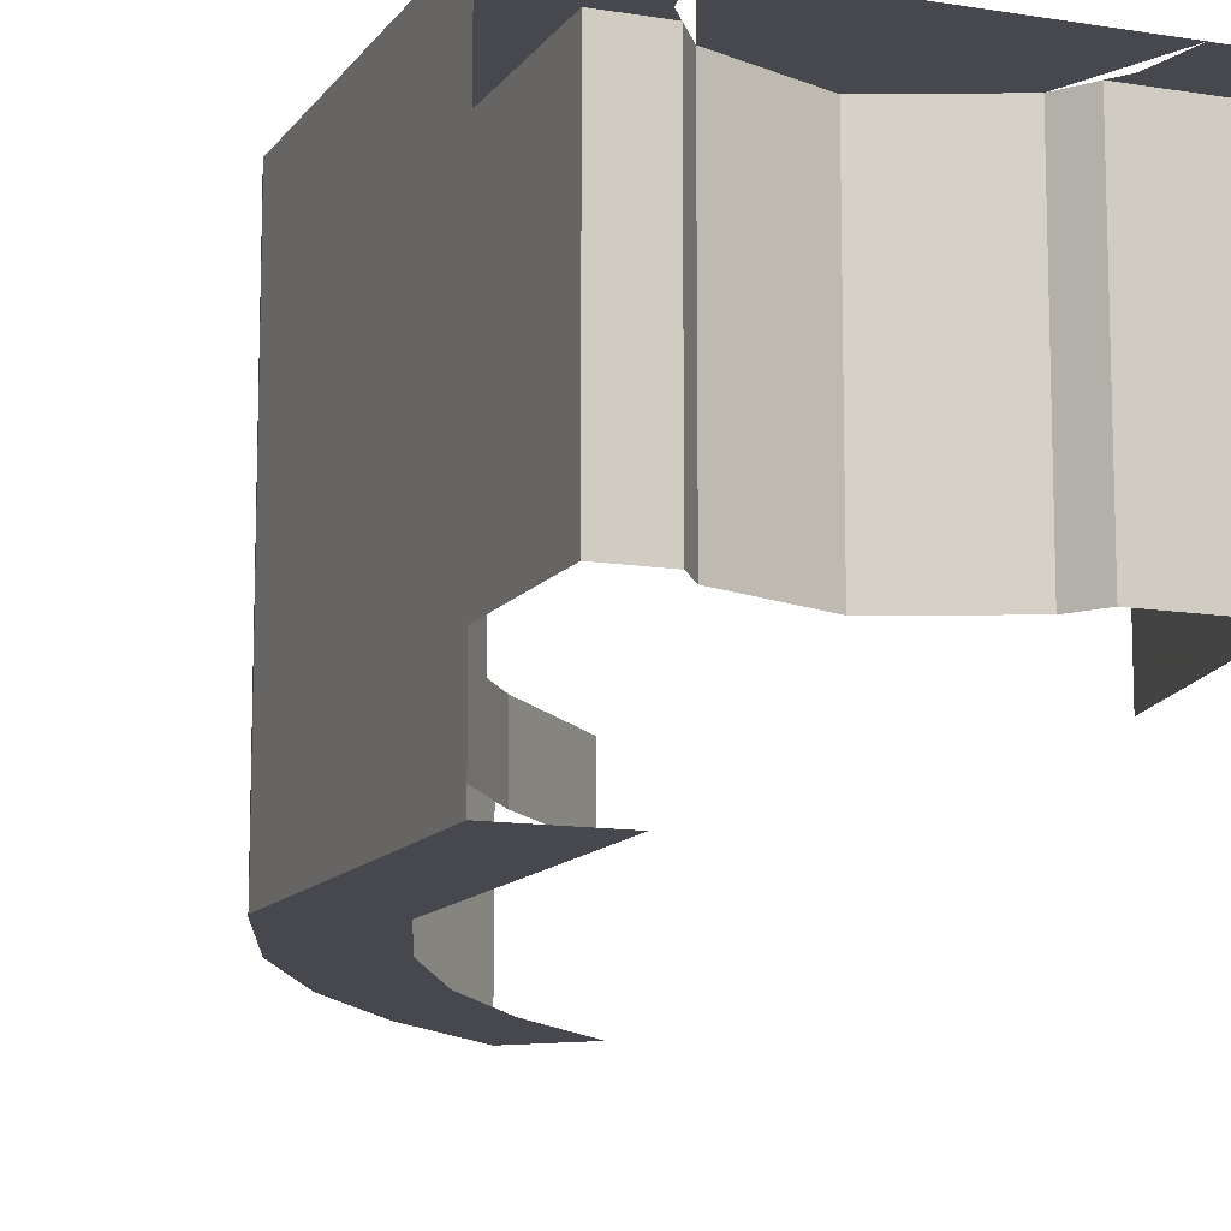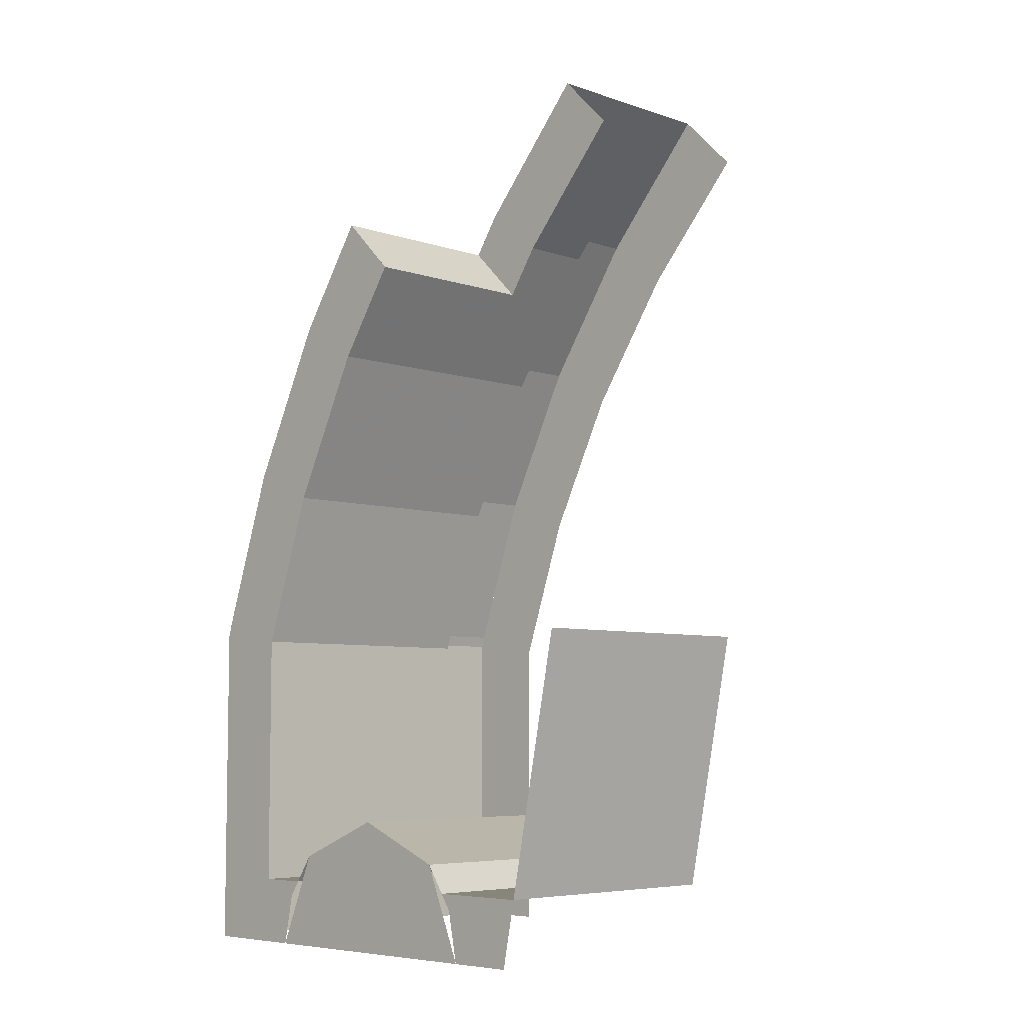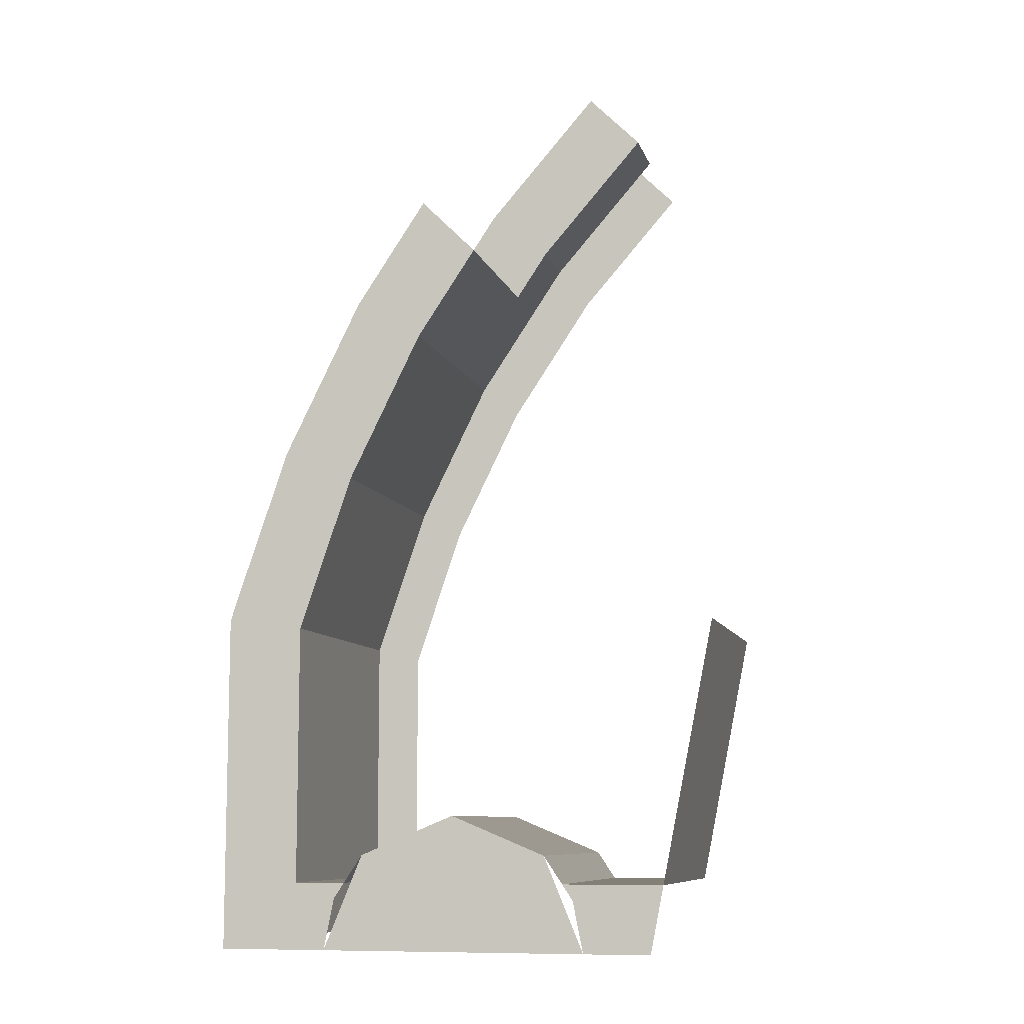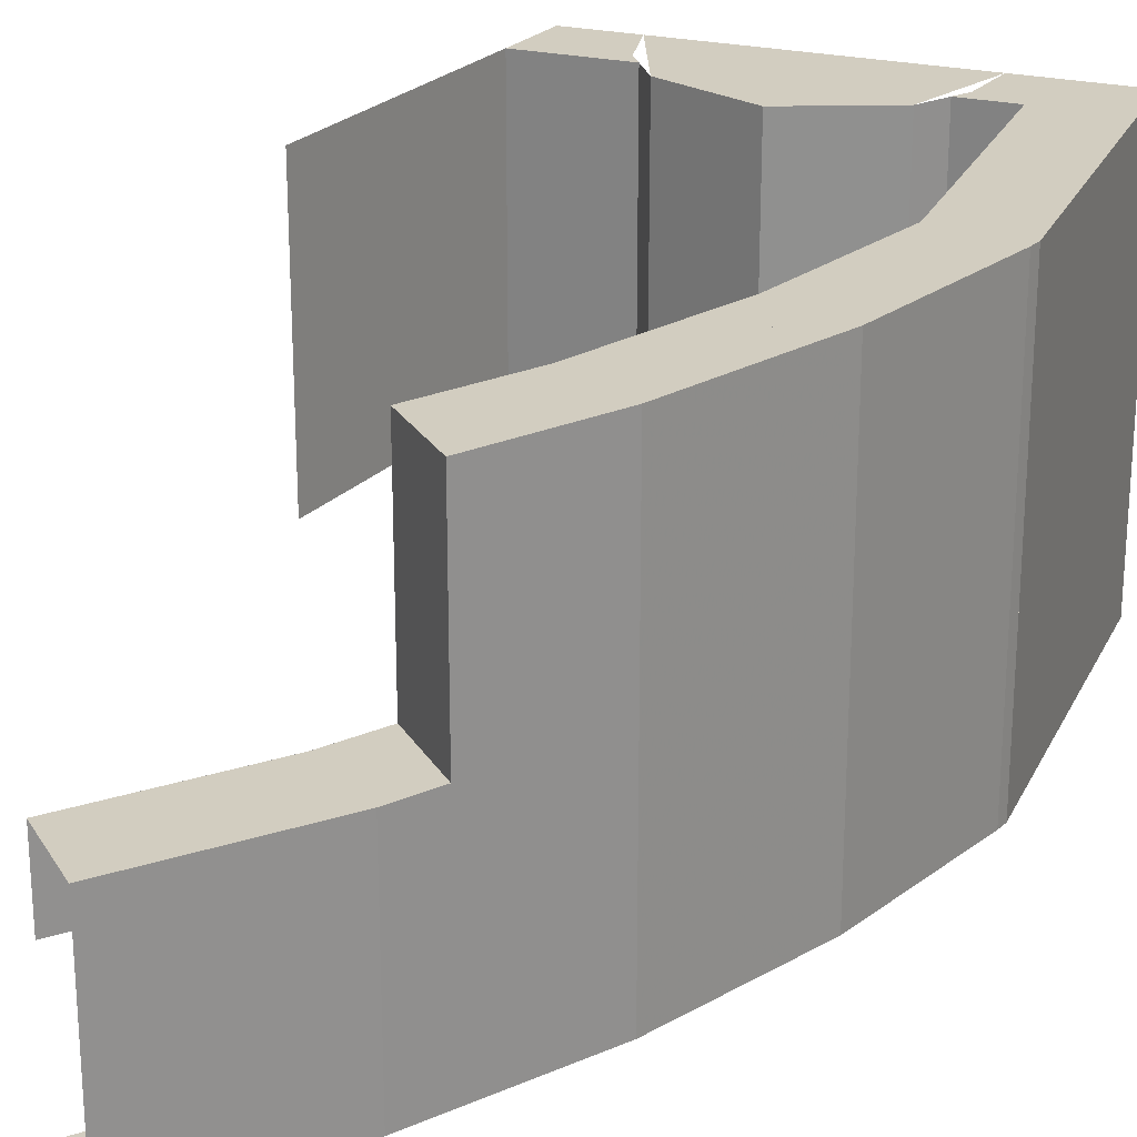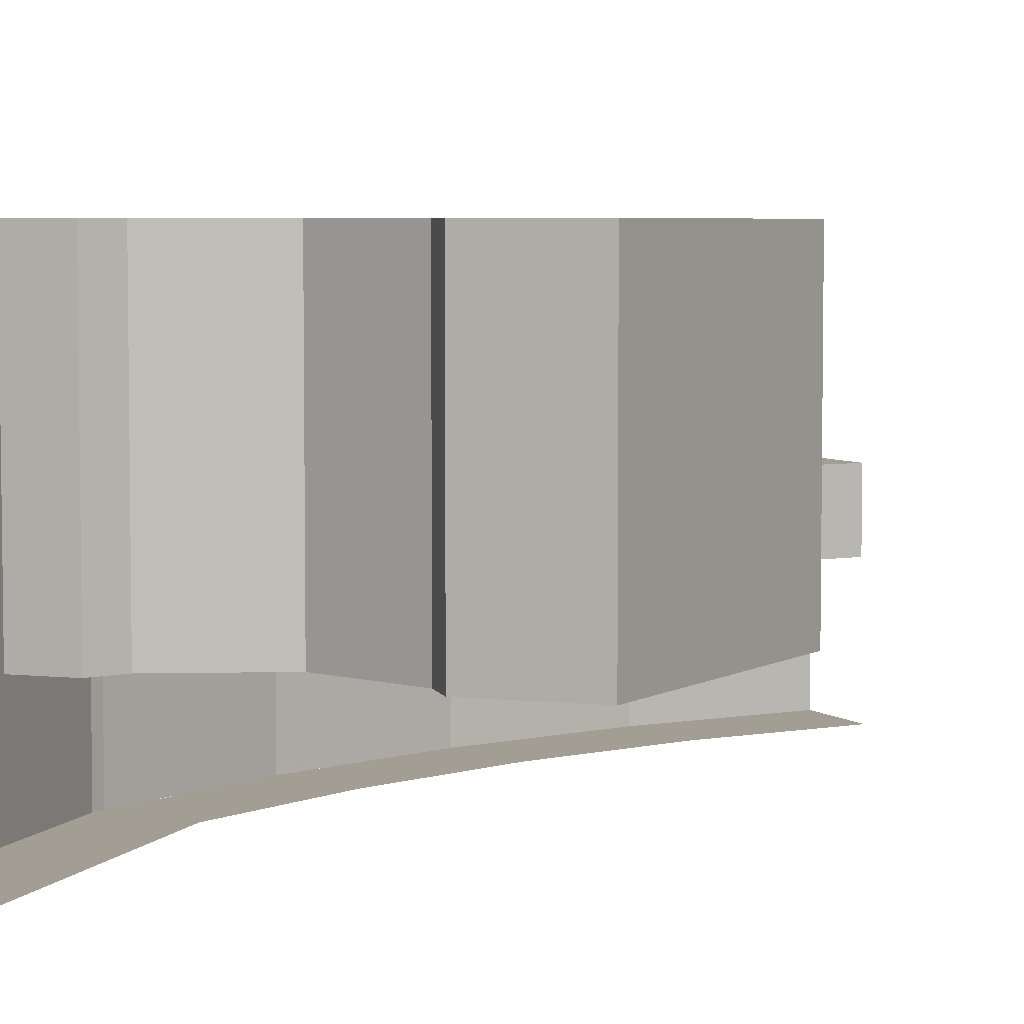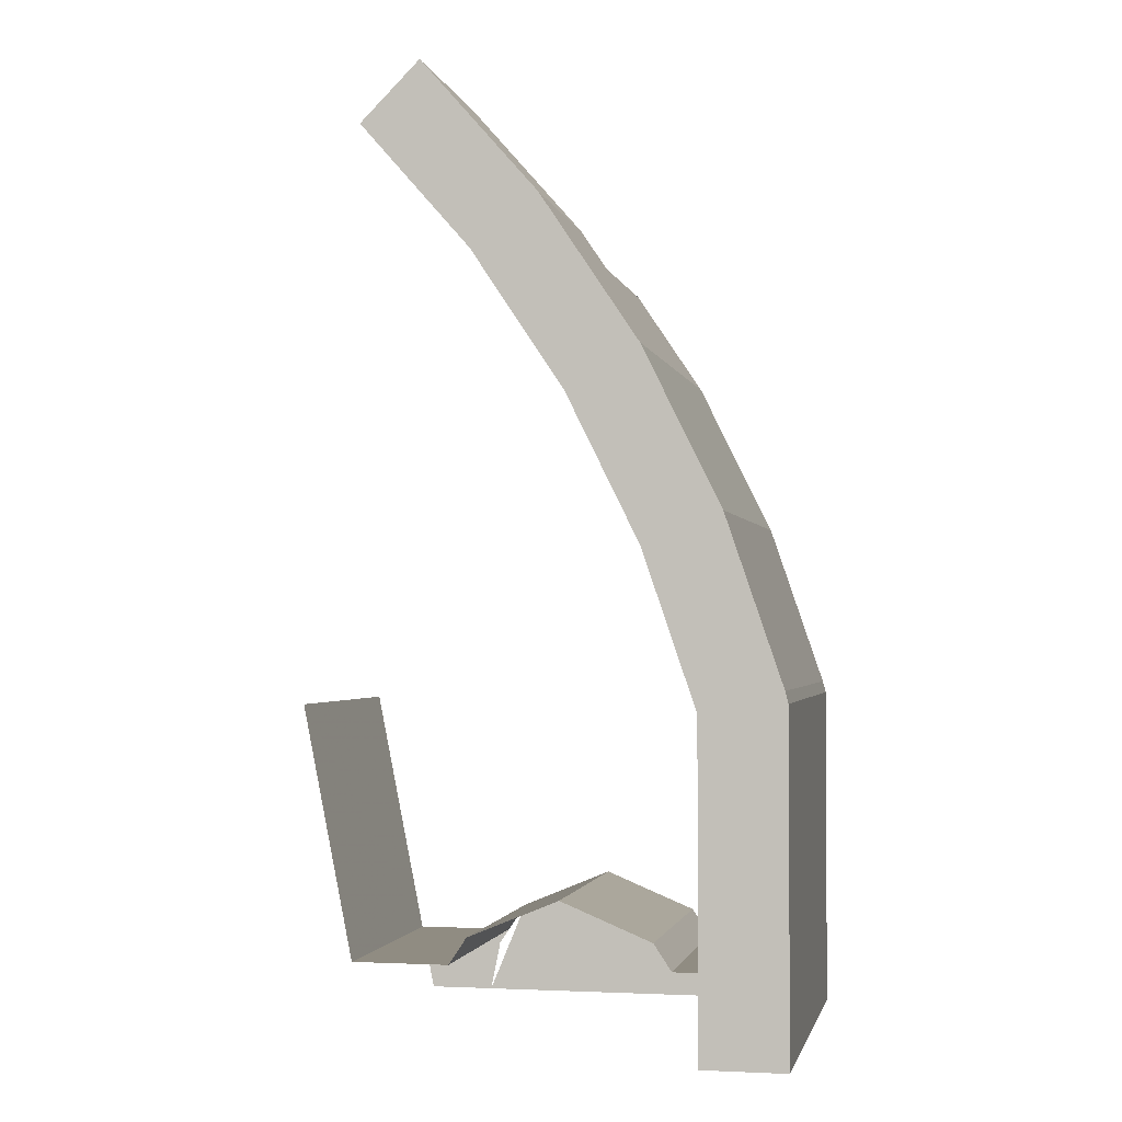
<metadata>
{"format":"obj","ext":"obj","renderer":"f3d","projection":"perspective","resolution":1024,"background":"white","views":[{"elev":-11.8,"azim":158.6,"up":"+Y"},{"elev":-6.3,"azim":-135.1,"up":"+Z"},{"elev":-9.1,"azim":-165.9,"up":"+Z"},{"elev":24.6,"azim":20.8,"up":"+Y"},{"elev":5.1,"azim":-160.9,"up":"+Y"},{"elev":-1.9,"azim":11.8,"up":"+Z"}]}
</metadata>
<code>
v 1.575 1.2 0
v 1.375 1.2 0
v 1.434 1.2 0.1414
v 1.575 1.2 0
v 1.434 1.2 0.1414
v 1.575 1.2 0.2
v 1.575 1.2 0
v 1.575 1.2 0.2
v 1.716 1.2 0.1414
v 1.575 1.2 0
v 1.716 1.2 0.1414
v 1.775 1.2 0
v 1.255 1.2 0.1
v 1.39 1.2 0.07654
v 1.375 1.2 0
v 1.275 1.2 0
v 1.39 1.2 0.07654
v 1.255 1.2 0.1
v 1.406 1.2 0.1
v 1.406 1.2 0.1
v 1.406 0.8 0.1
v 1.255 0.8 0.1
v 1.255 1.2 0.1
v 1.434 0.8 0.1414
v 1.406 0.8 0.1
v 1.406 1.2 0.1
v 1.434 1.2 0.1414
v 1.821 1.2 0.1
v 1.821 0.8 0.1
v 1.744 0.8 0.1
v 1.744 1.2 0.1
v 1.821 0.8 0.4879
v 1.821 0.8 0.1
v 1.821 1.2 0.1
v 1.821 1.2 0.4879
v 1.575 1.2 0.2
v 1.434 1.2 0.1414
v 1.434 0.8 0.1414
v 1.575 0.8 0.2
v 1.716 1.2 0.1414
v 1.575 1.2 0.2
v 1.575 0.8 0.2
v 1.716 0.8 0.1414
v 1.744 1.2 0.1
v 1.716 1.2 0.1414
v 1.716 0.8 0.1414
v 1.744 0.8 0.1
v 1.936 1.2 0
v 1.775 1.2 0
v 1.76 1.2 0.07654
v 1.936 1.2 0
v 1.76 1.2 0.07654
v 1.744 1.2 0.1
v 1.821 1.2 0.1
v 1.255 1.2 0.1
v 1.178 1.2 0.4879
v 1.178 0.8 0.4879
v 1.255 0.8 0.1
v 1.932 1.2 0.5176
v 1.932 0.6 0.5176
v 1.936 0.6 0.5
v 1.936 1.2 0.5
v 1.936 1.2 0.5
v 1.936 1.2 0
v 1.936 0.6 0
v 1.936 0.6 0.5
v 1.932 1.2 0.5176
v 1.848 1.2 0.7653
v 1.848 0.6 0.7653
v 1.932 0.6 0.5176
v 1.848 1.2 0.7653
v 1.732 1.2 0.9999
v 1.732 0.6 0.9999
v 1.848 0.6 0.7653
v 1.884 1.2 0.5047
v 1.801 1.2 0.7462
v 1.741 1.2 0.7213
v 1.821 1.2 0.4879
v 1.801 1.2 0.7462
v 1.689 1.2 0.975
v 1.632 1.2 0.9425
v 1.741 1.2 0.7213
v 1.932 1.2 0.5176
v 1.848 1.2 0.7653
v 1.801 1.2 0.7462
v 1.884 1.2 0.5047
v 1.848 1.2 0.7653
v 1.732 1.2 0.9999
v 1.689 1.2 0.975
v 1.801 1.2 0.7462
v 1.884 1.2 0.5047
v 1.932 1.2 0.5176
v 1.936 1.2 0.5
v 1.936 1.2 0
v 1.821 1.2 0.1
v 1.821 1.2 0.4879
v 1.884 1.2 0.5047
v 1.936 1.2 0
v 1.821 1.2 0.4879
v 1.741 1.2 0.7213
v 1.741 0.8 0.7213
v 1.821 0.8 0.4879
v 1.741 1.2 0.7213
v 1.632 1.2 0.9425
v 1.632 0.8 0.9425
v 1.741 0.8 0.7213
v 1.932 0.6 0.5176
v 1.848 0.6 0.7653
v 1.732 0.6 0.7174
v 1.811 0.6 0.4853
v 1.848 0.6 0.7653
v 1.732 0.6 0.9999
v 1.624 0.6 0.9374
v 1.732 0.6 0.7174
v 1.732 0.6 0.9999
v 1.587 0.6 1.218
v 1.488 0.6 1.141
v 1.624 0.6 0.9374
v 1.587 0.6 1.218
v 1.414 0.6 1.414
v 1.326 0.6 1.326
v 1.488 0.6 1.141
v 1.936 0.6 0
v 1.936 0.6 0.5
v 1.932 0.6 0.5176
v 1.932 0.6 0.5176
v 1.811 0.6 0.4853
v 1.811 0.6 0
v 1.936 0.6 0
v 1.544 0.9125 1.075
v 1.626 0.9125 1.158
v 1.626 1.2 1.158
v 1.544 1.2 1.075
v 1.333 0.9125 1.333
v 1.414 0.9125 1.414
v 1.587 0.9125 1.218
v 1.495 0.9125 1.148
v 1.587 0.9125 1.218
v 1.626 0.9125 1.158
v 1.544 0.9125 1.075
v 1.495 0.9125 1.148
v 1.626 1.2 1.158
v 1.732 1.2 0.9999
v 1.689 1.2 0.975
v 1.689 1.2 0.975
v 1.632 1.2 0.9425
v 1.544 1.2 1.075
v 1.626 1.2 1.158
v 1.495 0.9125 1.147
v 1.333 0.9125 1.333
v 1.333 0.8 1.333
v 1.495 0.8 1.147
v 1.632 0.8 0.9425
v 1.495 0.8 1.147
v 1.495 0.9125 1.147
v 1.544 0.9125 1.075
v 1.632 0.8 0.9425
v 1.544 0.9125 1.075
v 1.544 1.2 1.075
v 1.632 1.2 0.9425
v 1.587 0.9125 1.217
v 1.414 0.9125 1.414
v 1.414 0.6 1.414
v 1.587 0.6 1.217
v 1.626 0.9125 1.158
v 1.587 0.9125 1.217
v 1.587 0.6 1.217
v 1.732 0.6 0.9999
v 1.732 1.2 0.9999
v 1.626 1.2 1.158
v 1.626 0.9125 1.158
v 1.732 0.6 0.9999
g mesh7014257
f 1 2 3
f 4 5 6
f 7 8 9
f 10 11 12
f 13 14 15
f 15 16 13
f 17 18 19
g mesh7014259
f 20 22 21
f 22 20 23
g mesh7014260
f 24 26 25
f 26 24 27
g mesh7014262
f 28 30 29
f 30 28 31
g mesh7014263
f 32 34 33
f 34 32 35
g mesh7014267
f 36 37 38
f 38 39 36
f 40 41 42
f 42 43 40
g mesh7014271
f 44 45 46
f 46 47 44
f 48 49 50
f 51 52 53
f 53 54 51
g mesh7014273
f 55 56 57
f 57 58 55
g mesh7014275
f 59 60 61
f 61 62 59
g mesh7014277
f 63 65 64
f 65 63 66
g mesh7014282
f 67 68 69
f 69 70 67
f 71 72 73
f 73 74 71
g mesh7014285
f 75 77 76
f 77 75 78
f 79 81 80
f 81 79 82
g mesh7014287
f 83 85 84
f 85 83 86
f 87 89 88
f 89 87 90
f 91 92 93
f 93 94 91
f 95 96 97
f 97 98 95
g mesh7014293
f 99 101 100
f 101 99 102
f 103 105 104
f 105 103 106
g mesh7014296
f 107 108 109
f 109 110 107
f 111 112 113
f 113 114 111
f 115 116 117
f 117 118 115
f 119 120 121
f 121 122 119
f 123 124 125
f 126 127 128
f 128 129 126
g mesh7014298
f 130 131 132
f 132 133 130
f 134 135 136
f 136 137 134
f 138 139 140
f 140 141 138
f 142 143 144
f 145 146 147
f 147 148 145
g mesh7014301
f 149 151 150
f 151 149 152
f 153 154 155
f 155 156 153
f 157 158 159
f 159 160 157
g mesh7014306
f 161 162 163
f 163 164 161
f 165 166 167
f 167 168 165
f 169 170 171
f 171 172 169

</code>
